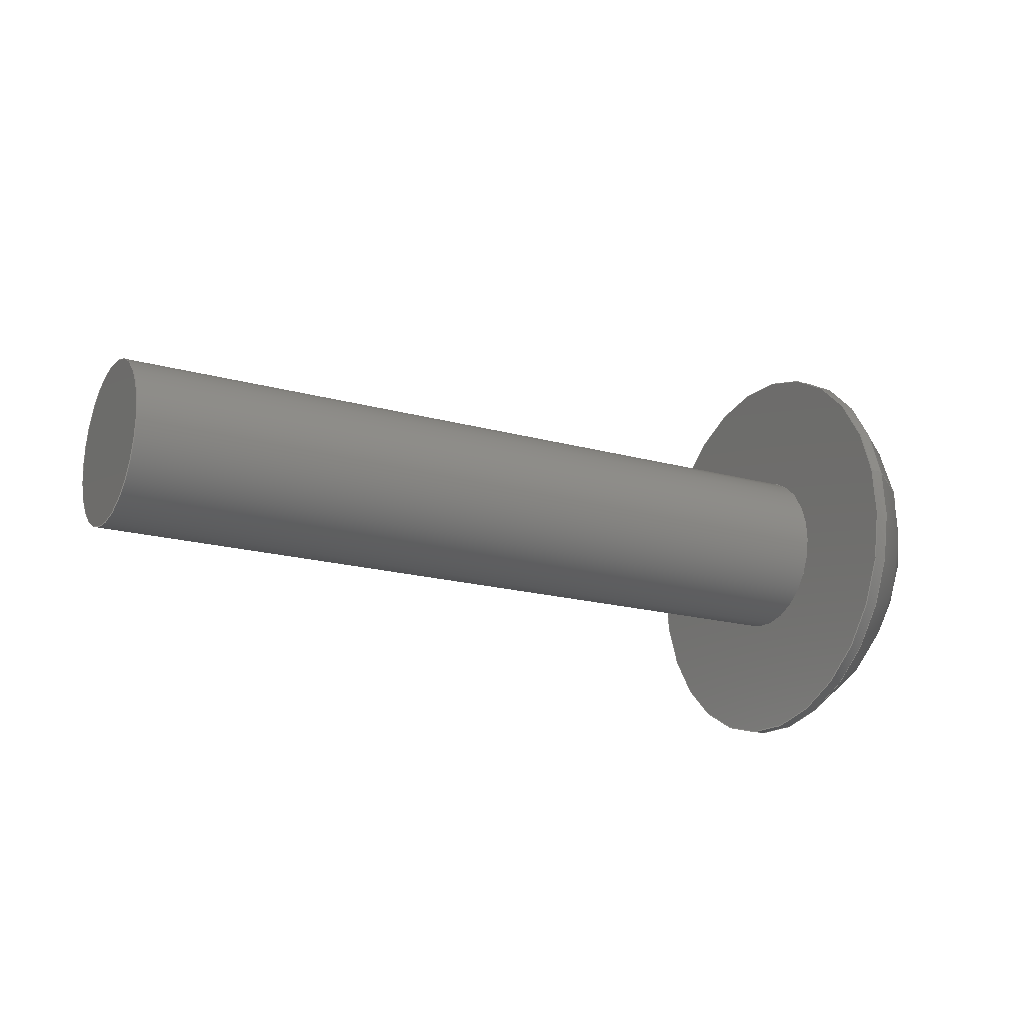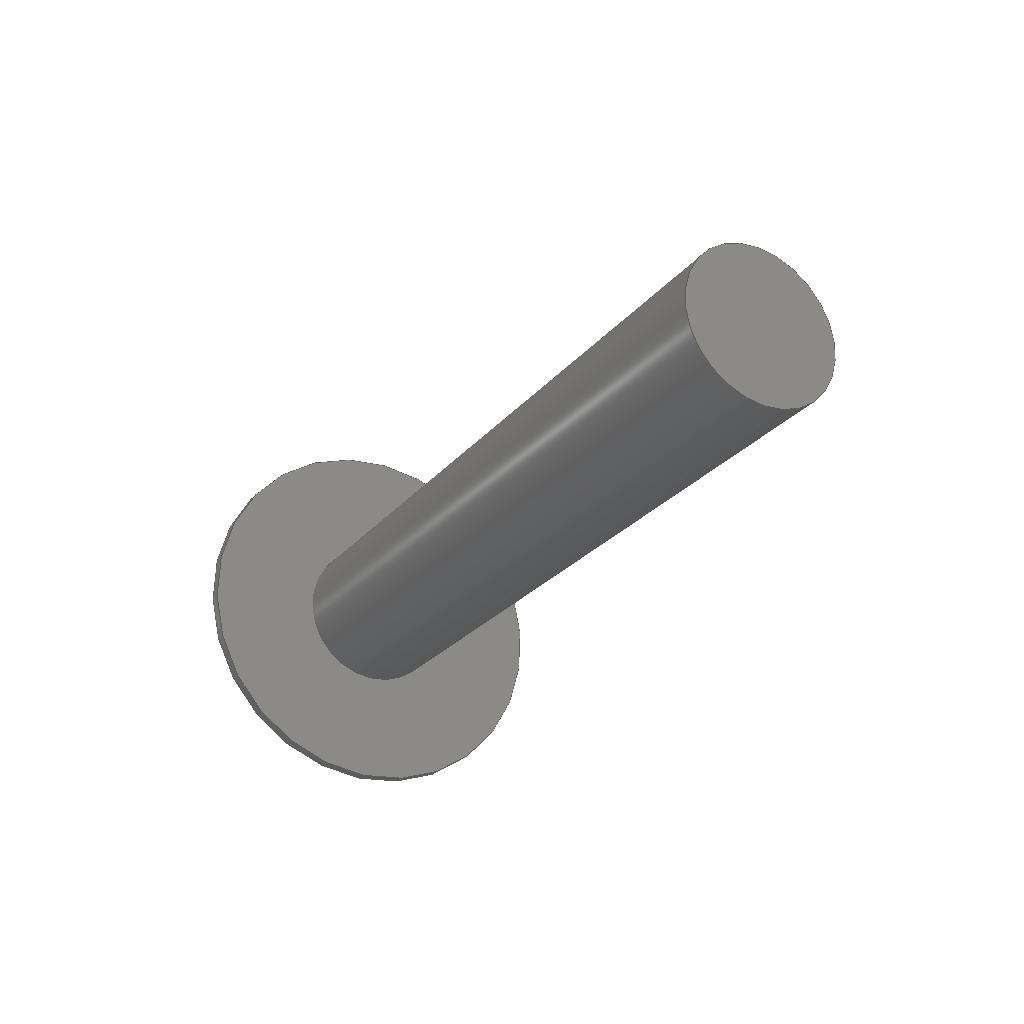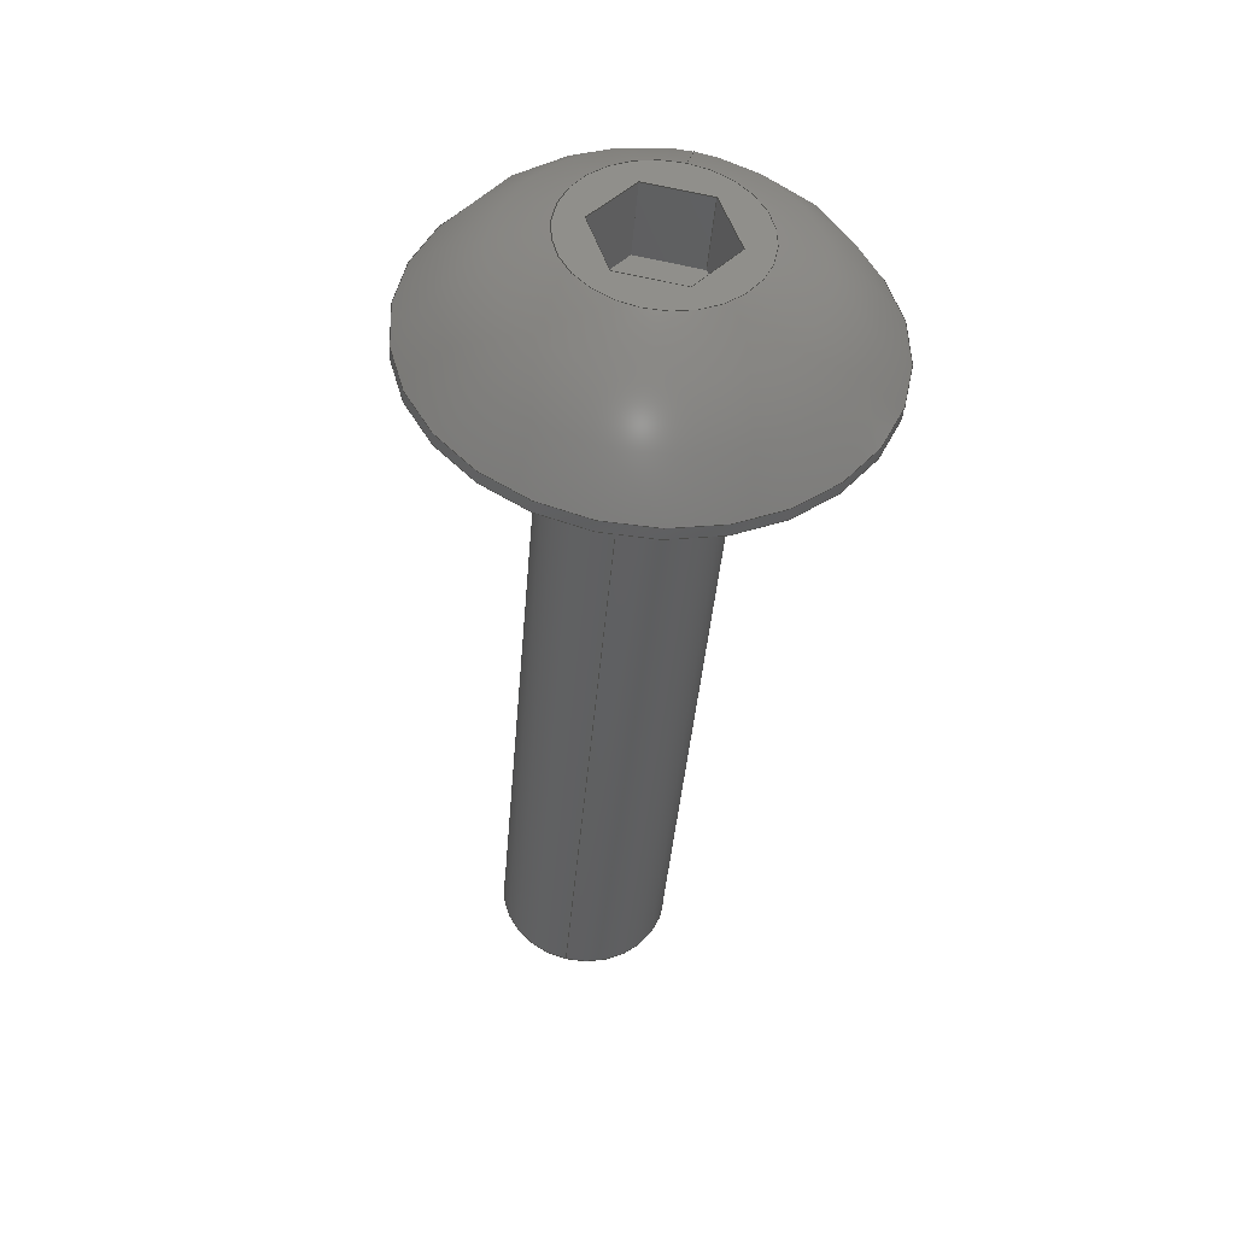
<metadata>
{"format":"step","ext":"step","renderer":"f3d","projection":"perspective","resolution":1024,"background":"white","views":[{"elev":-18.1,"azim":-28.9,"up":"+Y"},{"elev":-25.6,"azim":-120.0,"up":"+Z"},{"elev":-40.0,"azim":85.5,"up":"+Z"}]}
</metadata>
<code>
ISO-10303-21;
DATA;
#1=PROPERTY_DEFINITION_REPRESENTATION(#5,#3);
#2=PROPERTY_DEFINITION_REPRESENTATION(#6,#4);
#3=REPRESENTATION('',(#7),#342);
#4=REPRESENTATION('',(#8),#342);
#5=PROPERTY_DEFINITION('pmi validation property','',#347);
#6=PROPERTY_DEFINITION('pmi validation property','',#347);
#7=VALUE_REPRESENTATION_ITEM('number of annotations',COUNT_MEASURE(0));
#8=VALUE_REPRESENTATION_ITEM('number of views',COUNT_MEASURE(0));
#9=SHAPE_REPRESENTATION_RELATIONSHIP('','',#211,#10);
#10=ADVANCED_BREP_SHAPE_REPRESENTATION('',(#209),#342);
#11=LINE('',#304,#29);
#12=LINE('',#307,#30);
#13=LINE('',#309,#31);
#14=LINE('',#311,#32);
#15=LINE('',#313,#33);
#16=LINE('',#315,#34);
#17=LINE('',#317,#35);
#18=LINE('',#319,#36);
#19=LINE('',#321,#37);
#20=LINE('',#323,#38);
#21=LINE('',#325,#39);
#22=LINE('',#327,#40);
#23=LINE('',#329,#41);
#24=LINE('',#331,#42);
#25=LINE('',#333,#43);
#26=LINE('',#335,#44);
#27=LINE('',#337,#45);
#28=LINE('',#339,#46);
#29=VECTOR('',#255,1);
#30=VECTOR('',#256,1);
#31=VECTOR('',#257,1);
#32=VECTOR('',#258,1);
#33=VECTOR('',#259,1);
#34=VECTOR('',#260,1);
#35=VECTOR('',#263,1);
#36=VECTOR('',#264,1);
#37=VECTOR('',#265,1);
#38=VECTOR('',#268,1);
#39=VECTOR('',#269,1);
#40=VECTOR('',#272,1);
#41=VECTOR('',#273,1);
#42=VECTOR('',#276,1);
#43=VECTOR('',#277,1);
#44=VECTOR('',#280,1);
#45=VECTOR('',#281,1);
#46=VECTOR('',#284,1);
#47=SPHERICAL_SURFACE('',#221,0.003848);
#48=PLANE('',#216);
#49=PLANE('',#220);
#50=PLANE('',#223);
#51=PLANE('',#224);
#52=PLANE('',#225);
#53=PLANE('',#226);
#54=PLANE('',#227);
#55=PLANE('',#228);
#56=PLANE('',#229);
#57=PLANE('',#230);
#58=ORIENTED_EDGE('',*,*,#104,.T.);
#59=ORIENTED_EDGE('',*,*,#105,.F.);
#60=ORIENTED_EDGE('',*,*,#104,.F.);
#61=ORIENTED_EDGE('',*,*,#106,.T.);
#62=ORIENTED_EDGE('',*,*,#107,.T.);
#63=ORIENTED_EDGE('',*,*,#105,.T.);
#64=ORIENTED_EDGE('',*,*,#107,.F.);
#65=ORIENTED_EDGE('',*,*,#106,.F.);
#66=ORIENTED_EDGE('',*,*,#108,.T.);
#67=ORIENTED_EDGE('',*,*,#109,.F.);
#68=ORIENTED_EDGE('',*,*,#110,.F.);
#69=ORIENTED_EDGE('',*,*,#111,.F.);
#70=ORIENTED_EDGE('',*,*,#112,.F.);
#71=ORIENTED_EDGE('',*,*,#113,.F.);
#72=ORIENTED_EDGE('',*,*,#114,.F.);
#73=ORIENTED_EDGE('',*,*,#108,.F.);
#74=ORIENTED_EDGE('',*,*,#109,.T.);
#75=ORIENTED_EDGE('',*,*,#115,.F.);
#76=ORIENTED_EDGE('',*,*,#116,.F.);
#77=ORIENTED_EDGE('',*,*,#117,.T.);
#78=ORIENTED_EDGE('',*,*,#114,.T.);
#79=ORIENTED_EDGE('',*,*,#118,.F.);
#80=ORIENTED_EDGE('',*,*,#119,.F.);
#81=ORIENTED_EDGE('',*,*,#115,.T.);
#82=ORIENTED_EDGE('',*,*,#113,.T.);
#83=ORIENTED_EDGE('',*,*,#120,.F.);
#84=ORIENTED_EDGE('',*,*,#121,.F.);
#85=ORIENTED_EDGE('',*,*,#118,.T.);
#86=ORIENTED_EDGE('',*,*,#112,.T.);
#87=ORIENTED_EDGE('',*,*,#122,.F.);
#88=ORIENTED_EDGE('',*,*,#123,.F.);
#89=ORIENTED_EDGE('',*,*,#120,.T.);
#90=ORIENTED_EDGE('',*,*,#111,.T.);
#91=ORIENTED_EDGE('',*,*,#124,.F.);
#92=ORIENTED_EDGE('',*,*,#125,.F.);
#93=ORIENTED_EDGE('',*,*,#122,.T.);
#94=ORIENTED_EDGE('',*,*,#110,.T.);
#95=ORIENTED_EDGE('',*,*,#117,.F.);
#96=ORIENTED_EDGE('',*,*,#126,.F.);
#97=ORIENTED_EDGE('',*,*,#124,.T.);
#98=ORIENTED_EDGE('',*,*,#116,.T.);
#99=ORIENTED_EDGE('',*,*,#119,.T.);
#100=ORIENTED_EDGE('',*,*,#121,.T.);
#101=ORIENTED_EDGE('',*,*,#123,.T.);
#102=ORIENTED_EDGE('',*,*,#125,.T.);
#103=ORIENTED_EDGE('',*,*,#126,.T.);
#104=EDGE_CURVE('',#127,#127,#144,.T.);
#105=EDGE_CURVE('',#128,#128,#145,.T.);
#106=EDGE_CURVE('',#129,#129,#146,.T.);
#107=EDGE_CURVE('',#130,#130,#147,.T.);
#108=EDGE_CURVE('',#131,#131,#148,.T.);
#109=EDGE_CURVE('',#132,#133,#11,.T.);
#110=EDGE_CURVE('',#134,#132,#12,.T.);
#111=EDGE_CURVE('',#135,#134,#13,.T.);
#112=EDGE_CURVE('',#136,#135,#14,.T.);
#113=EDGE_CURVE('',#137,#136,#15,.T.);
#114=EDGE_CURVE('',#133,#137,#16,.T.);
#115=EDGE_CURVE('',#138,#133,#17,.T.);
#116=EDGE_CURVE('',#139,#138,#18,.T.);
#117=EDGE_CURVE('',#139,#132,#19,.T.);
#118=EDGE_CURVE('',#140,#137,#20,.T.);
#119=EDGE_CURVE('',#138,#140,#21,.T.);
#120=EDGE_CURVE('',#141,#136,#22,.T.);
#121=EDGE_CURVE('',#140,#141,#23,.T.);
#122=EDGE_CURVE('',#142,#135,#24,.T.);
#123=EDGE_CURVE('',#141,#142,#25,.T.);
#124=EDGE_CURVE('',#143,#134,#26,.T.);
#125=EDGE_CURVE('',#142,#143,#27,.T.);
#126=EDGE_CURVE('',#143,#139,#28,.T.);
#127=VERTEX_POINT('',#290);
#128=VERTEX_POINT('',#292);
#129=VERTEX_POINT('',#296);
#130=VERTEX_POINT('',#298);
#131=VERTEX_POINT('',#302);
#132=VERTEX_POINT('',#305);
#133=VERTEX_POINT('',#306);
#134=VERTEX_POINT('',#308);
#135=VERTEX_POINT('',#310);
#136=VERTEX_POINT('',#312);
#137=VERTEX_POINT('',#314);
#138=VERTEX_POINT('',#318);
#139=VERTEX_POINT('',#320);
#140=VERTEX_POINT('',#324);
#141=VERTEX_POINT('',#328);
#142=VERTEX_POINT('',#332);
#143=VERTEX_POINT('',#336);
#144=CIRCLE('',#214,0.001353);
#145=CIRCLE('',#215,0.001353);
#146=CIRCLE('',#218,0.003327);
#147=CIRCLE('',#219,0.003327);
#148=CIRCLE('',#222,0.001389);
#149=EDGE_LOOP('',(#58));
#150=EDGE_LOOP('',(#59));
#151=EDGE_LOOP('',(#60));
#152=EDGE_LOOP('',(#61));
#153=EDGE_LOOP('',(#62));
#154=EDGE_LOOP('',(#63));
#155=EDGE_LOOP('',(#64));
#156=EDGE_LOOP('',(#65));
#157=EDGE_LOOP('',(#66));
#158=EDGE_LOOP('',(#67,#68,#69,#70,#71,#72));
#159=EDGE_LOOP('',(#73));
#160=EDGE_LOOP('',(#74,#75,#76,#77));
#161=EDGE_LOOP('',(#78,#79,#80,#81));
#162=EDGE_LOOP('',(#82,#83,#84,#85));
#163=EDGE_LOOP('',(#86,#87,#88,#89));
#164=EDGE_LOOP('',(#90,#91,#92,#93));
#165=EDGE_LOOP('',(#94,#95,#96,#97));
#166=EDGE_LOOP('',(#98,#99,#100,#101,#102,#103));
#167=FACE_BOUND('',#149,.T.);
#168=FACE_BOUND('',#150,.T.);
#169=FACE_BOUND('',#151,.T.);
#170=FACE_BOUND('',#152,.T.);
#171=FACE_BOUND('',#153,.T.);
#172=FACE_BOUND('',#154,.T.);
#173=FACE_BOUND('',#155,.T.);
#174=FACE_BOUND('',#156,.T.);
#175=FACE_BOUND('',#157,.T.);
#176=FACE_BOUND('',#158,.T.);
#177=FACE_BOUND('',#159,.T.);
#178=FACE_BOUND('',#160,.T.);
#179=FACE_BOUND('',#161,.T.);
#180=FACE_BOUND('',#162,.T.);
#181=FACE_BOUND('',#163,.T.);
#182=FACE_BOUND('',#164,.T.);
#183=FACE_BOUND('',#165,.T.);
#184=FACE_BOUND('',#166,.T.);
#185=CYLINDRICAL_SURFACE('',#213,0.001353);
#186=CYLINDRICAL_SURFACE('',#217,0.003327);
#187=ADVANCED_FACE('',(#167,#168),#185,.T.);
#188=ADVANCED_FACE('',(#169),#48,.F.);
#189=ADVANCED_FACE('',(#170,#171),#186,.T.);
#190=ADVANCED_FACE('',(#172,#173),#49,.F.);
#191=ADVANCED_FACE('',(#174,#175),#47,.T.);
#192=ADVANCED_FACE('',(#176,#177),#50,.T.);
#193=ADVANCED_FACE('',(#178),#51,.F.);
#194=ADVANCED_FACE('',(#179),#52,.F.);
#195=ADVANCED_FACE('',(#180),#53,.F.);
#196=ADVANCED_FACE('',(#181),#54,.F.);
#197=ADVANCED_FACE('',(#182),#55,.F.);
#198=ADVANCED_FACE('',(#183),#56,.F.);
#199=ADVANCED_FACE('',(#184),#57,.T.);
#200=CLOSED_SHELL('',(#187,#188,#189,#190,#191,#192,#193,#194,#195,#196,
#197,#198,#199));
#201=STYLED_ITEM('',(#202),#209);
#202=PRESENTATION_STYLE_ASSIGNMENT((#203));
#203=SURFACE_STYLE_USAGE(.BOTH.,#204);
#204=SURFACE_SIDE_STYLE('',(#205));
#205=SURFACE_STYLE_FILL_AREA(#206);
#206=FILL_AREA_STYLE('',(#207));
#207=FILL_AREA_STYLE_COLOUR('',#208);
#208=COLOUR_RGB('',0.1961,0.1961,0.1961);
#209=MANIFOLD_SOLID_BREP('bracesb1',#200);
#210=SHAPE_DEFINITION_REPRESENTATION(#347,#211);
#211=SHAPE_REPRESENTATION('bracesb1',(#212),#342);
#212=AXIS2_PLACEMENT_3D('',#287,#231,#232);
#213=AXIS2_PLACEMENT_3D('',#288,#233,#234);
#214=AXIS2_PLACEMENT_3D('',#289,#235,#236);
#215=AXIS2_PLACEMENT_3D('',#291,#237,#238);
#216=AXIS2_PLACEMENT_3D('',#293,#239,#240);
#217=AXIS2_PLACEMENT_3D('',#294,#241,#242);
#218=AXIS2_PLACEMENT_3D('',#295,#243,#244);
#219=AXIS2_PLACEMENT_3D('',#297,#245,#246);
#220=AXIS2_PLACEMENT_3D('',#299,#247,#248);
#221=AXIS2_PLACEMENT_3D('',#300,#249,#250);
#222=AXIS2_PLACEMENT_3D('',#301,#251,#252);
#223=AXIS2_PLACEMENT_3D('',#303,#253,#254);
#224=AXIS2_PLACEMENT_3D('',#316,#261,#262);
#225=AXIS2_PLACEMENT_3D('',#322,#266,#267);
#226=AXIS2_PLACEMENT_3D('',#326,#270,#271);
#227=AXIS2_PLACEMENT_3D('',#330,#274,#275);
#228=AXIS2_PLACEMENT_3D('',#334,#278,#279);
#229=AXIS2_PLACEMENT_3D('',#338,#282,#283);
#230=AXIS2_PLACEMENT_3D('',#340,#285,#286);
#231=DIRECTION('',(0,0,1));
#232=DIRECTION('',(1,0,0));
#233=DIRECTION('',(1,1.84e-17,1.109e-17));
#234=DIRECTION('',(1.467e-17,-0.2079,-0.9781));
#235=DIRECTION('',(1,1.84e-17,1.109e-17));
#236=DIRECTION('',(1.467e-17,-0.2079,-0.9781));
#237=DIRECTION('',(1,1.84e-17,1.109e-17));
#238=DIRECTION('',(1.467e-17,-0.2079,-0.9781));
#239=DIRECTION('',(1,1.84e-17,1.109e-17));
#240=DIRECTION('',(-1.57e-17,0.9781,-0.2079));
#241=DIRECTION('',(-1,-1.84e-17,-1.109e-17));
#242=DIRECTION('',(-1.467e-17,0.2079,0.9781));
#243=DIRECTION('',(-1,-1.84e-17,-1.109e-17));
#244=DIRECTION('',(-1.467e-17,0.2079,0.9781));
#245=DIRECTION('',(1,1.84e-17,1.109e-17));
#246=DIRECTION('',(1.467e-17,-0.2079,-0.9781));
#247=DIRECTION('',(1,1.84e-17,1.109e-17));
#248=DIRECTION('',(-1.57e-17,0.9781,-0.2079));
#249=DIRECTION('',(-1,-1.84e-17,-1.109e-17));
#250=DIRECTION('',(-1.467e-17,0.2079,0.9781));
#251=DIRECTION('',(-1,-1.84e-17,-1.109e-17));
#252=DIRECTION('',(-1.467e-17,0.2079,0.9781));
#253=DIRECTION('',(1,1.84e-17,1.109e-17));
#254=DIRECTION('',(-1.57e-17,0.9781,-0.2079));
#255=DIRECTION('',(-4.857e-18,-0.309,0.9511));
#256=DIRECTION('',(-2.055e-17,0.6691,0.7431));
#257=DIRECTION('',(-1.57e-17,0.9781,-0.2079));
#258=DIRECTION('',(4.857e-18,0.309,-0.9511));
#259=DIRECTION('',(2.055e-17,-0.6691,-0.7431));
#260=DIRECTION('',(1.57e-17,-0.9781,0.2079));
#261=DIRECTION('',(-2.093e-17,0.9511,0.309));
#262=DIRECTION('',(-4.857e-18,-0.309,0.9511));
#263=DIRECTION('',(1,1.84e-17,1.109e-17));
#264=DIRECTION('',(-4.857e-18,-0.309,0.9511));
#265=DIRECTION('',(1,1.84e-17,1.109e-17));
#266=DIRECTION('',(-1.467e-17,0.2079,0.9781));
#267=DIRECTION('',(1,1.84e-17,1.109e-17));
#268=DIRECTION('',(1,1.84e-17,1.109e-17));
#269=DIRECTION('',(1.57e-17,-0.9781,0.2079));
#270=DIRECTION('',(6.258e-18,-0.7431,0.6691));
#271=DIRECTION('',(2.055e-17,-0.6691,-0.7431));
#272=DIRECTION('',(1,1.84e-17,1.109e-17));
#273=DIRECTION('',(2.055e-17,-0.6691,-0.7431));
#274=DIRECTION('',(2.093e-17,-0.9511,-0.309));
#275=DIRECTION('',(4.857e-18,0.309,-0.9511));
#276=DIRECTION('',(1,1.84e-17,1.109e-17));
#277=DIRECTION('',(4.857e-18,0.309,-0.9511));
#278=DIRECTION('',(1.467e-17,-0.2079,-0.9781));
#279=DIRECTION('',(-1,-1.84e-17,-1.109e-17));
#280=DIRECTION('',(1,1.84e-17,1.109e-17));
#281=DIRECTION('',(-1.57e-17,0.9781,-0.2079));
#282=DIRECTION('',(-6.258e-18,0.7431,-0.6691));
#283=DIRECTION('',(-2.055e-17,0.6691,0.7431));
#284=DIRECTION('',(-2.055e-17,0.6691,0.7431));
#285=DIRECTION('',(1,1.84e-17,1.109e-17));
#286=DIRECTION('',(-1.57e-17,0.9781,-0.2079));
#287=CARTESIAN_POINT('',(0,0,0));
#288=CARTESIAN_POINT('',(0.02417,0.6364,0.05348));
#289=CARTESIAN_POINT('',(0.02417,0.6364,0.05348));
#290=CARTESIAN_POINT('',(0.02417,0.6361,0.05216));
#291=CARTESIAN_POINT('',(0.03687,0.6364,0.05348));
#292=CARTESIAN_POINT('',(0.03687,0.6361,0.05216));
#293=CARTESIAN_POINT('',(0.02417,0.6364,0.05348));
#294=CARTESIAN_POINT('',(0.03873,0.6364,0.05348));
#295=CARTESIAN_POINT('',(0.03707,0.6364,0.05348));
#296=CARTESIAN_POINT('',(0.03707,0.6371,0.05674));
#297=CARTESIAN_POINT('',(0.03687,0.6364,0.05348));
#298=CARTESIAN_POINT('',(0.03687,0.6357,0.05023));
#299=CARTESIAN_POINT('',(0.03687,0.6364,0.05348));
#300=CARTESIAN_POINT('',(0.03514,0.6364,0.05348));
#301=CARTESIAN_POINT('',(0.03873,0.6364,0.05348));
#302=CARTESIAN_POINT('',(0.03873,0.6367,0.05484));
#303=CARTESIAN_POINT('',(0.03873,0.6364,0.05348));
#304=CARTESIAN_POINT('',(0.03873,0.6372,0.05375));
#305=CARTESIAN_POINT('',(0.03873,0.6374,0.05327));
#306=CARTESIAN_POINT('',(0.03873,0.6371,0.05422));
#307=CARTESIAN_POINT('',(0.03873,0.637,0.05291));
#308=CARTESIAN_POINT('',(0.03873,0.6367,0.05254));
#309=CARTESIAN_POINT('',(0.03873,0.6362,0.05264));
#310=CARTESIAN_POINT('',(0.03873,0.6357,0.05274));
#311=CARTESIAN_POINT('',(0.03873,0.6356,0.05322));
#312=CARTESIAN_POINT('',(0.03873,0.6354,0.05369));
#313=CARTESIAN_POINT('',(0.03873,0.6358,0.05406));
#314=CARTESIAN_POINT('',(0.03873,0.6361,0.05442));
#315=CARTESIAN_POINT('',(0.03873,0.6366,0.05432));
#316=CARTESIAN_POINT('',(0.03754,0.6372,0.05375));
#317=CARTESIAN_POINT('',(0.03754,0.6371,0.05422));
#318=CARTESIAN_POINT('',(0.03754,0.6371,0.05422));
#319=CARTESIAN_POINT('',(0.03754,0.6372,0.05375));
#320=CARTESIAN_POINT('',(0.03754,0.6374,0.05327));
#321=CARTESIAN_POINT('',(0.03754,0.6374,0.05327));
#322=CARTESIAN_POINT('',(0.03754,0.6366,0.05432));
#323=CARTESIAN_POINT('',(0.03754,0.6361,0.05442));
#324=CARTESIAN_POINT('',(0.03754,0.6361,0.05442));
#325=CARTESIAN_POINT('',(0.03754,0.6366,0.05432));
#326=CARTESIAN_POINT('',(0.03754,0.6358,0.05406));
#327=CARTESIAN_POINT('',(0.03754,0.6354,0.05369));
#328=CARTESIAN_POINT('',(0.03754,0.6354,0.05369));
#329=CARTESIAN_POINT('',(0.03754,0.6358,0.05406));
#330=CARTESIAN_POINT('',(0.03754,0.6356,0.05322));
#331=CARTESIAN_POINT('',(0.03754,0.6357,0.05274));
#332=CARTESIAN_POINT('',(0.03754,0.6357,0.05274));
#333=CARTESIAN_POINT('',(0.03754,0.6356,0.05322));
#334=CARTESIAN_POINT('',(0.03754,0.6362,0.05264));
#335=CARTESIAN_POINT('',(0.03754,0.6367,0.05254));
#336=CARTESIAN_POINT('',(0.03754,0.6367,0.05254));
#337=CARTESIAN_POINT('',(0.03754,0.6362,0.05264));
#338=CARTESIAN_POINT('',(0.03754,0.637,0.05291));
#339=CARTESIAN_POINT('',(0.03754,0.637,0.05291));
#340=CARTESIAN_POINT('',(0.03754,0.6364,0.05348));
#341=MECHANICAL_DESIGN_GEOMETRIC_PRESENTATION_REPRESENTATION('',(#201),
#342);
#342=(
GEOMETRIC_REPRESENTATION_CONTEXT(3)
GLOBAL_UNCERTAINTY_ASSIGNED_CONTEXT((#343))
GLOBAL_UNIT_ASSIGNED_CONTEXT((#346,#345,#344))
REPRESENTATION_CONTEXT('bracesb1','TOP_LEVEL_ASSEMBLY_PART')
);
#343=UNCERTAINTY_MEASURE_WITH_UNIT(LENGTH_MEASURE(5e-06),#346,
'DISTANCE_ACCURACY_VALUE','Maximum Tolerance applied to model');
#344=(
NAMED_UNIT(*)
SI_UNIT($,.STERADIAN.)
SOLID_ANGLE_UNIT()
);
#345=(
NAMED_UNIT(*)
PLANE_ANGLE_UNIT()
SI_UNIT($,.RADIAN.)
);
#346=(
LENGTH_UNIT()
NAMED_UNIT(*)
SI_UNIT($,.METRE.)
);
#347=PRODUCT_DEFINITION_SHAPE('','',#348);
#348=PRODUCT_DEFINITION('','',#350,#349);
#349=PRODUCT_DEFINITION_CONTEXT('',#356,'design');
#350=PRODUCT_DEFINITION_FORMATION_WITH_SPECIFIED_SOURCE('','',#352,
 .NOT_KNOWN.);
#351=PRODUCT_RELATED_PRODUCT_CATEGORY('','',(#352));
#352=PRODUCT('bracesb1','bracesb1','bracesb1',(#354));
#353=PRODUCT_CATEGORY('','');
#354=PRODUCT_CONTEXT('',#356,'mechanical');
#355=APPLICATION_PROTOCOL_DEFINITION('international standard',
'automotive_design',2010,#356);
#356=APPLICATION_CONTEXT(
'core data for automotive mechanical design processes');
ENDSEC;
END-ISO-10303-21;

</code>
